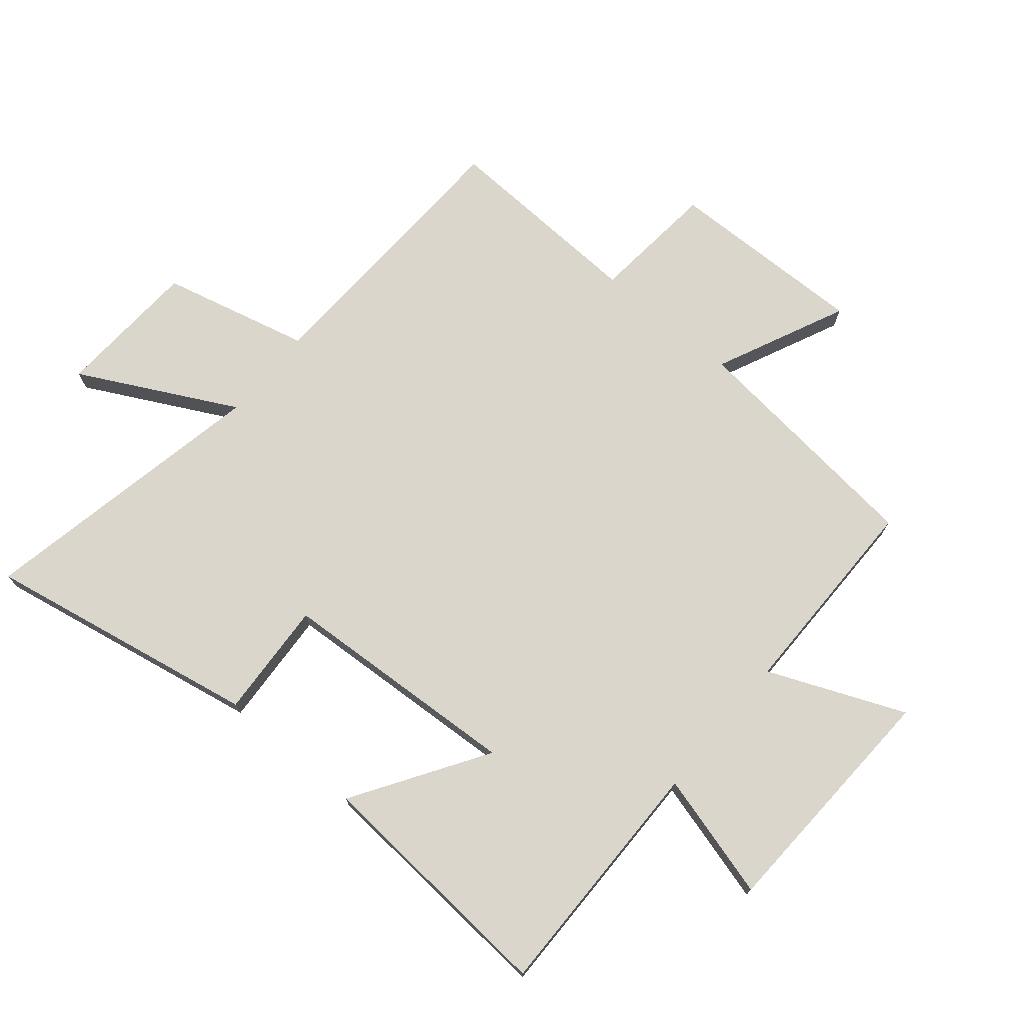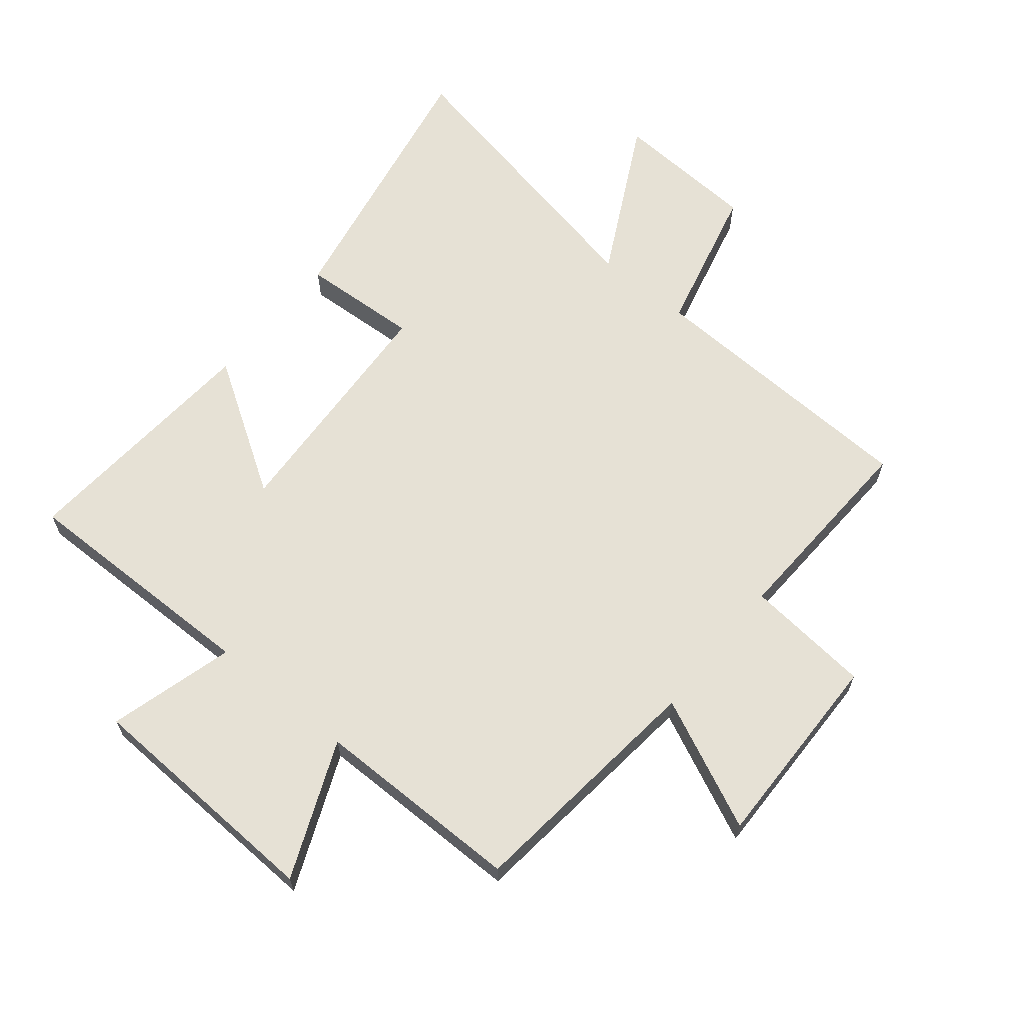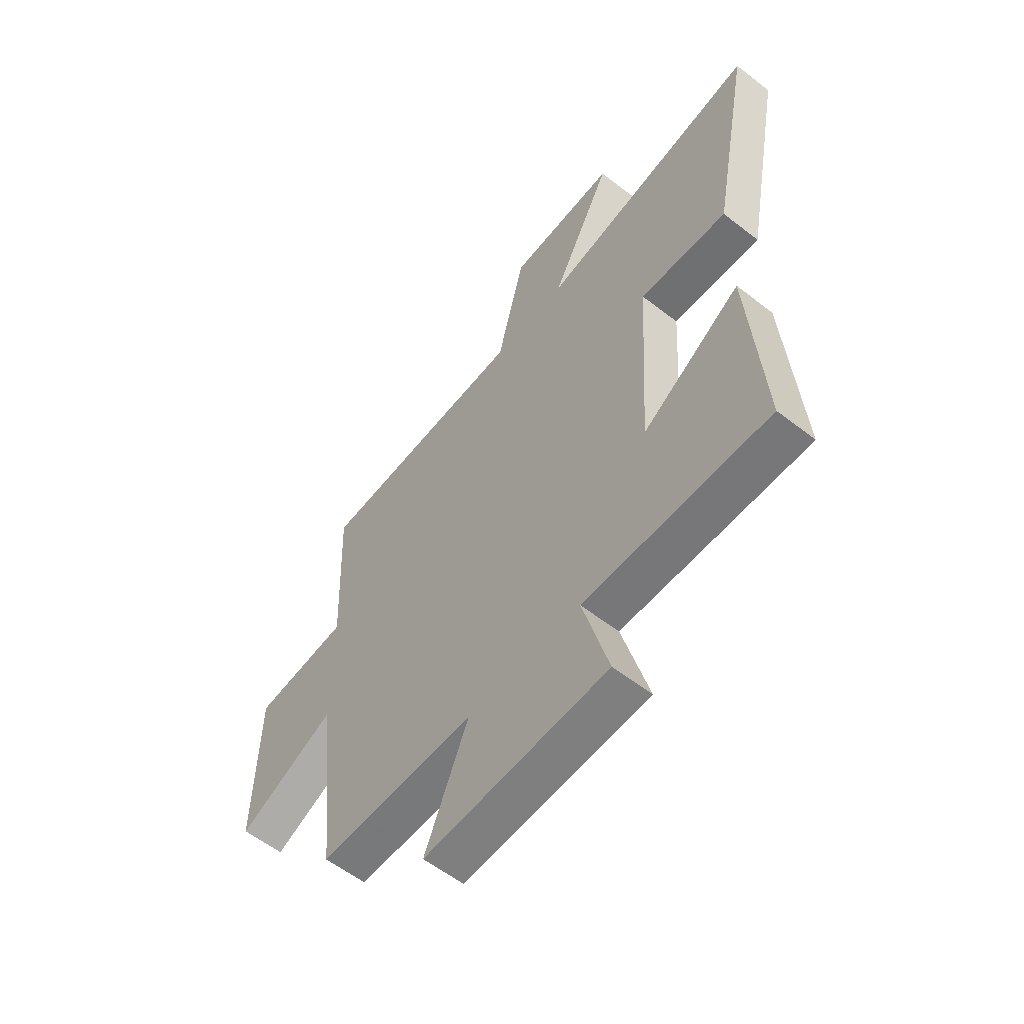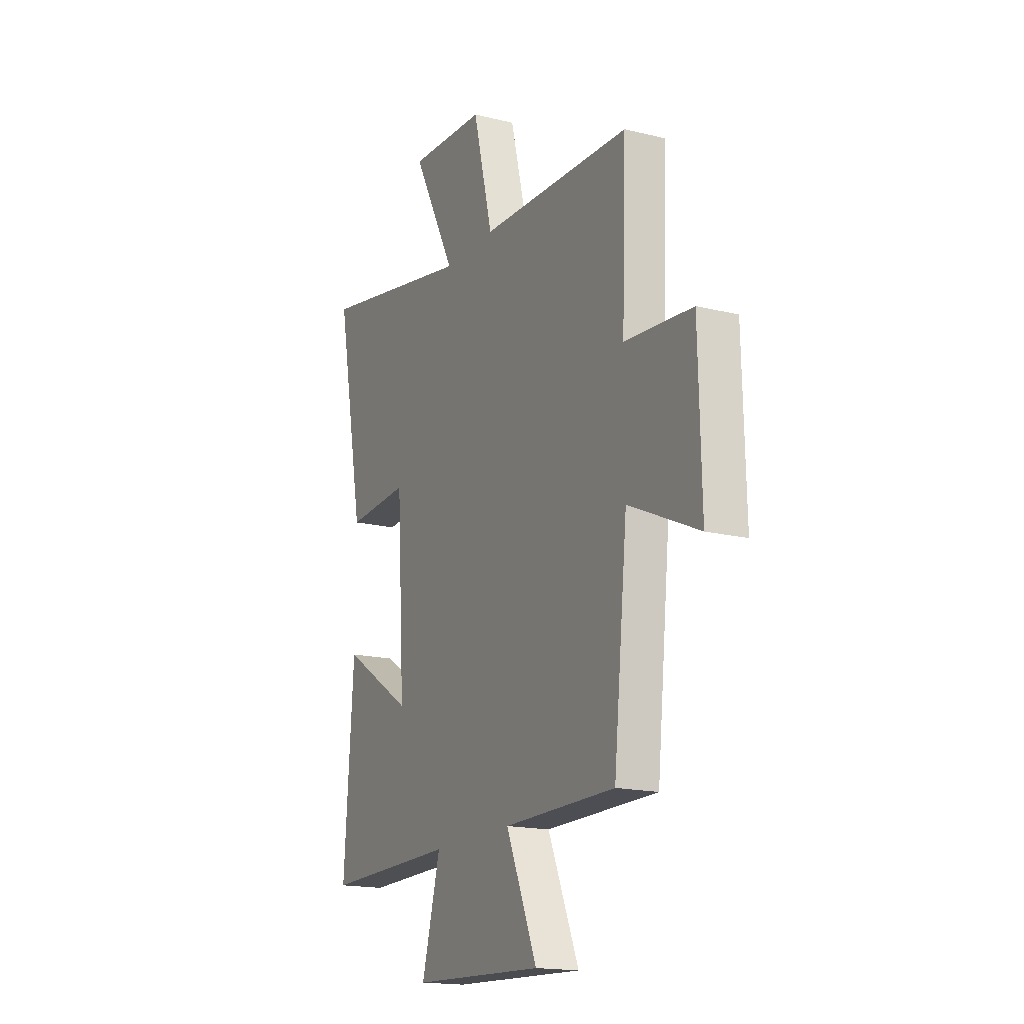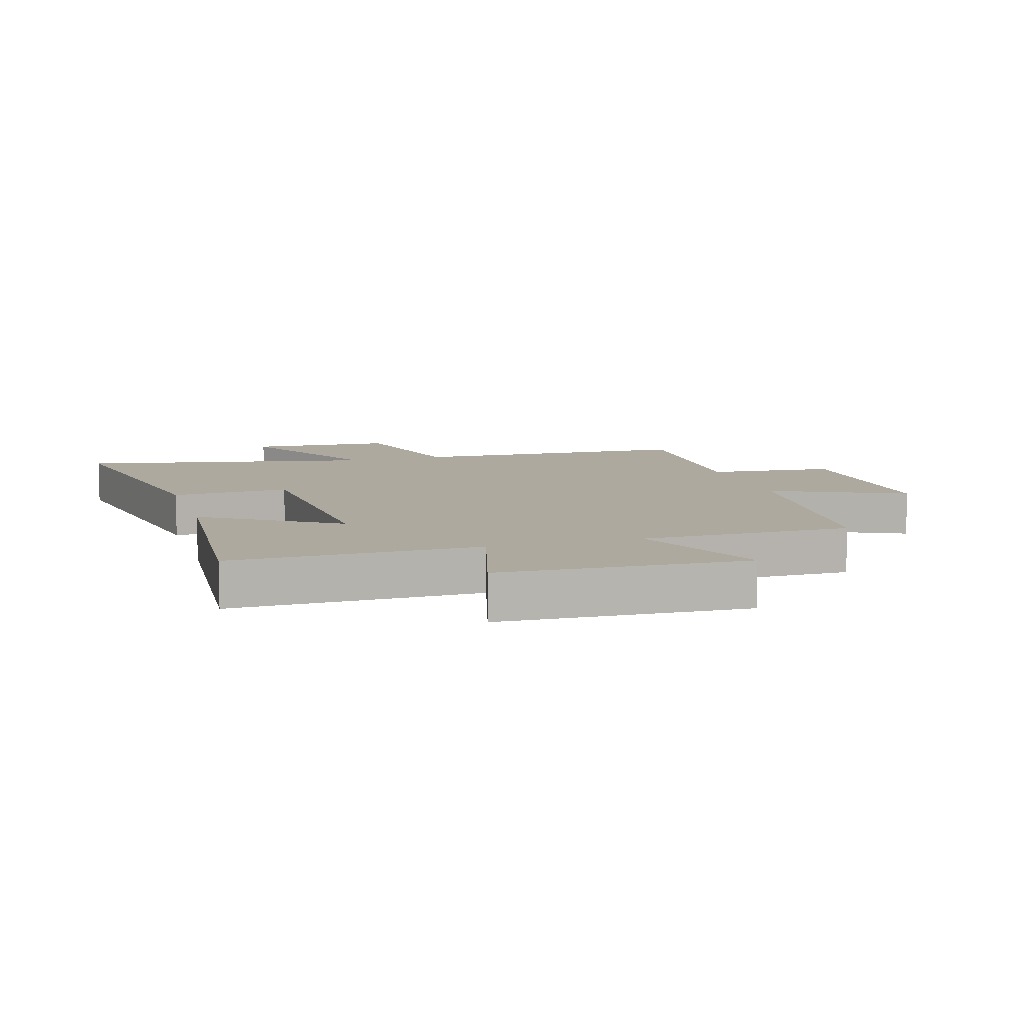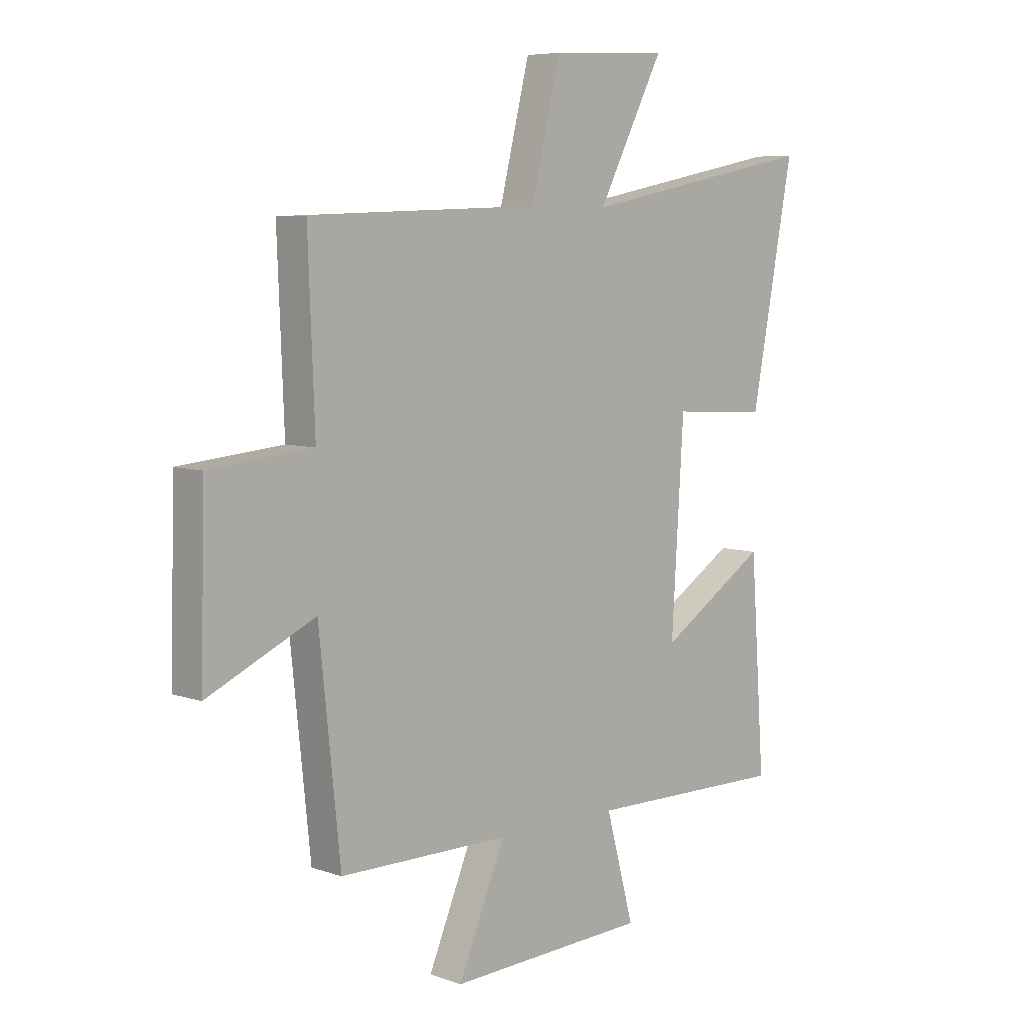
<metadata>
{"format":"obj","ext":"obj","renderer":"f3d","projection":"perspective","resolution":1024,"background":"white","views":[{"elev":73.5,"azim":130.1,"up":"+Y"},{"elev":64.6,"azim":-140.5,"up":"+Y"},{"elev":-57.9,"azim":51.1,"up":"+Z"},{"elev":-17.1,"azim":-116.3,"up":"+Z"},{"elev":9.0,"azim":163.5,"up":"+Y"},{"elev":6.8,"azim":-44.7,"up":"+Z"}]}
</metadata>
<code>
v -0.458 0.07 -0.498
v -0.5 0.07 -0.098
v -0.713 0.07 -0.195
v -0.705 0.07 0.131
v -0.5 0.07 0.15
v -0.513 0.07 0.484
v -0.054 0.07 0.5
v 0.006 0.07 0.741
v 0.24 0.07 0.753
v 0.108 0.07 0.5
v 0.585 0.07 0.593
v 0.5 0.07 0.147
v 0.309 0.07 0.159
v 0.285 0.07 -0.235
v 0.5 0.07 -0.099
v 0.529 0.07 -0.506
v 0.129 0.07 -0.5
v 0.185 0.07 -0.705
v -0.213 0.07 -0.721
v -0.119 0.07 -0.5
v -0.458 0 -0.498
v -0.5 0 -0.098
v -0.713 0 -0.195
v -0.705 0 0.131
v -0.5 0 0.15
v -0.513 0 0.484
v -0.054 0 0.5
v 0.006 0 0.741
v 0.24 0 0.753
v 0.108 0 0.5
v 0.585 0 0.593
v 0.5 0 0.147
v 0.309 0 0.159
v 0.285 0 -0.235
v 0.5 0 -0.099
v 0.529 0 -0.506
v 0.129 0 -0.5
v 0.185 0 -0.705
v -0.213 0 -0.721
v -0.119 0 -0.5
f 17 18 19 20
f 17 20 1 2
f 14 15 16 17
f 13 14 17 2
f 10 11 12 13
f 10 13 2
f 7 8 9 10
f 5 6 7 10
f 5 10 2 3
f 3 4 5
f 40 39 38 37
f 22 21 40 37
f 37 36 35 34
f 22 37 34 33
f 33 32 31 30
f 22 33 30
f 30 29 28 27
f 30 27 26 25
f 23 22 30 25
f 25 24 23
f 1 21 22 2
f 2 22 23 3
f 3 23 24 4
f 4 24 25 5
f 5 25 26 6
f 6 26 27 7
f 7 27 28 8
f 8 28 29 9
f 9 29 30 10
f 10 30 31 11
f 11 31 32 12
f 12 32 33 13
f 13 33 34 14
f 14 34 35 15
f 15 35 36 16
f 16 36 37 17
f 17 37 38 18
f 18 38 39 19
f 19 39 40 20
f 20 40 21 1

</code>
